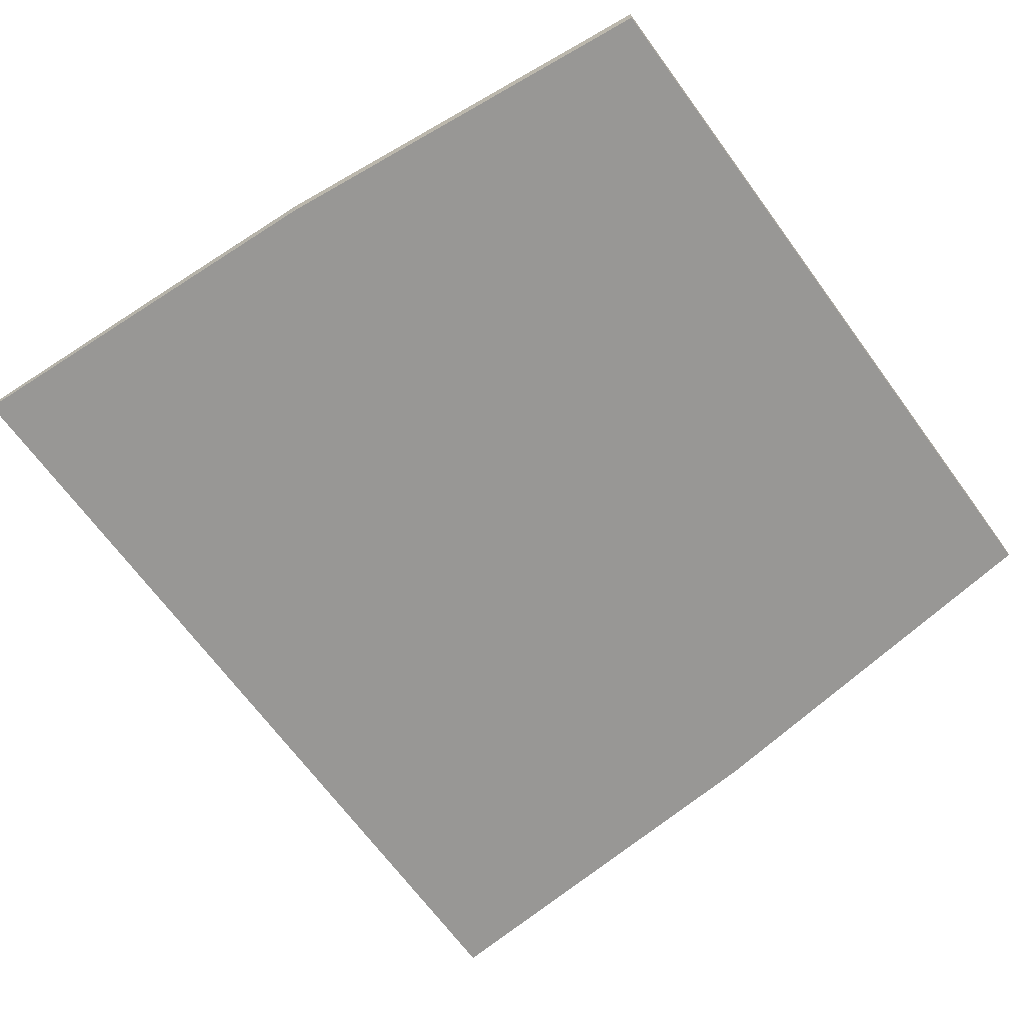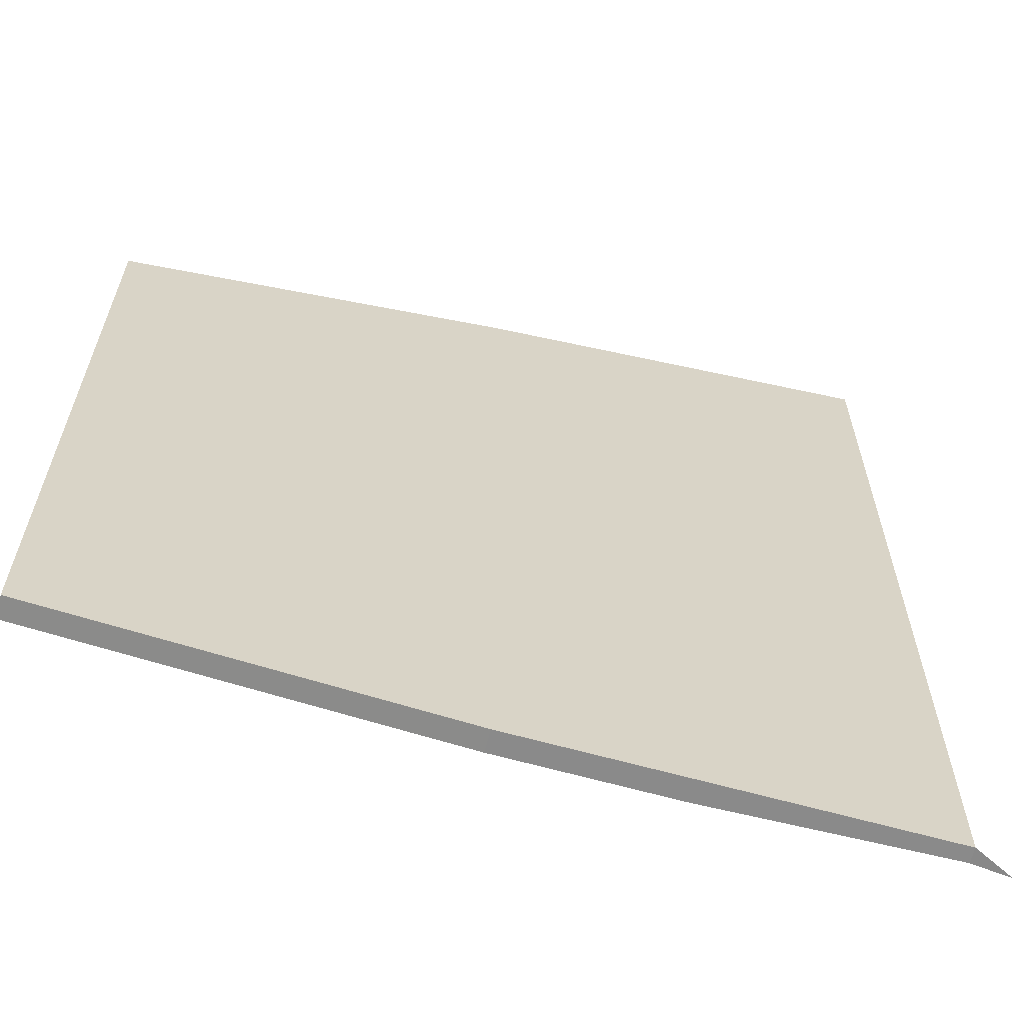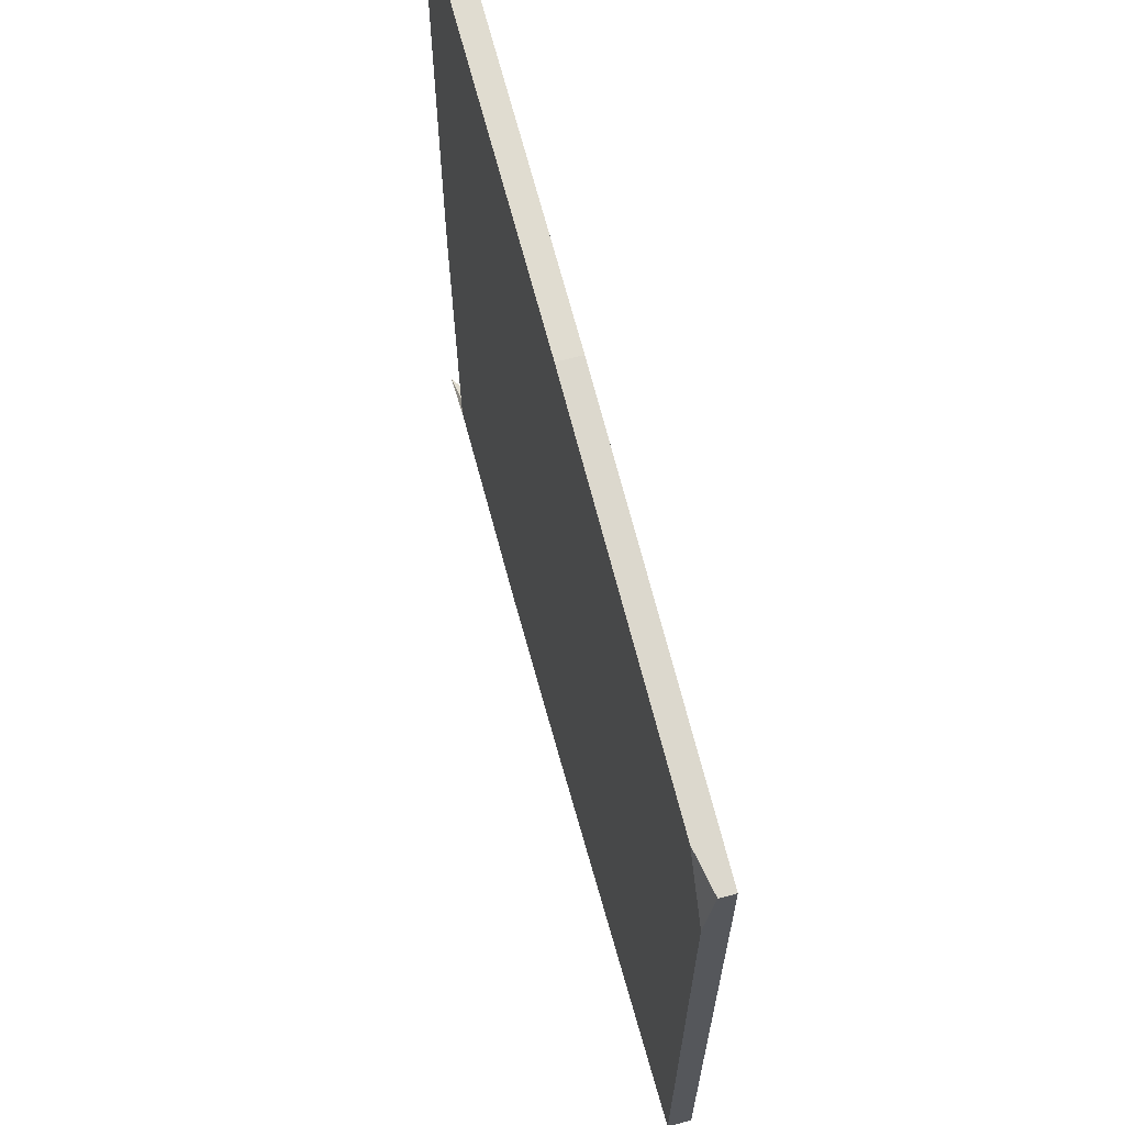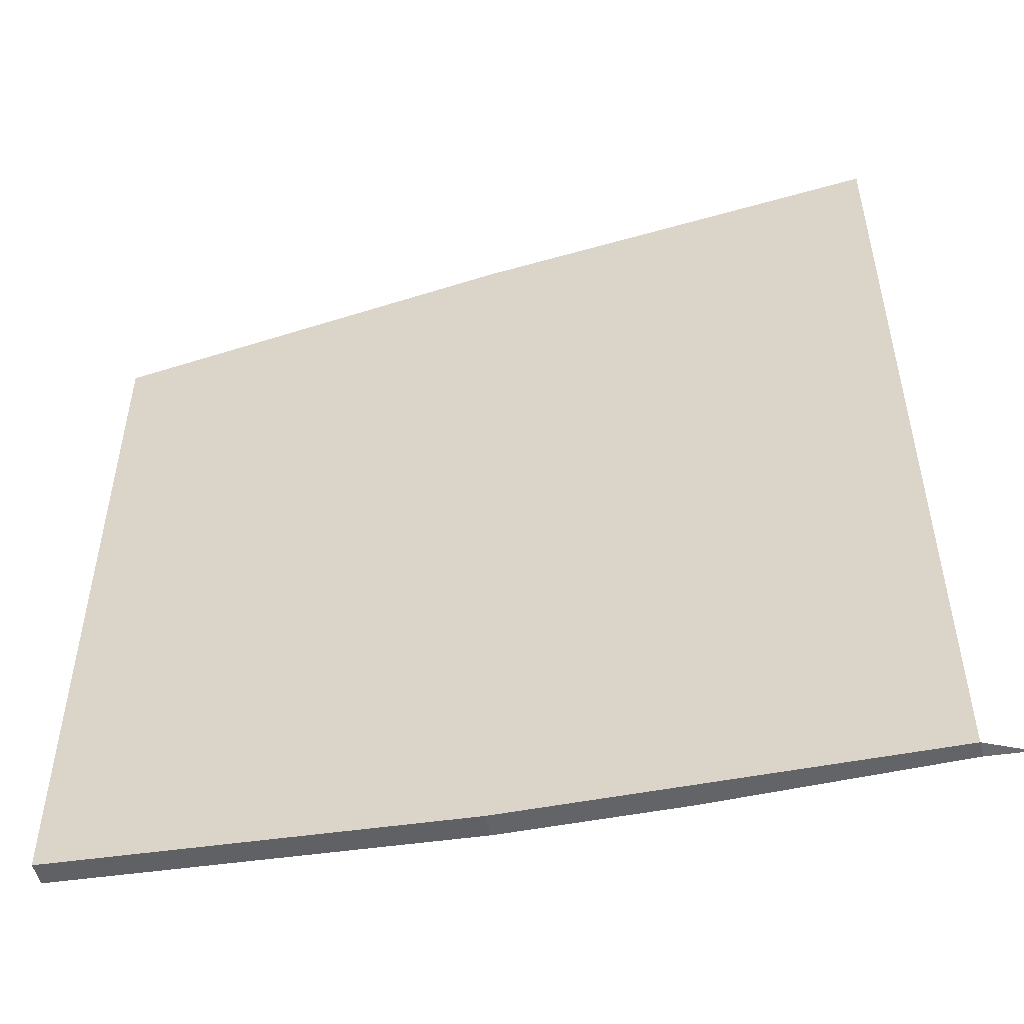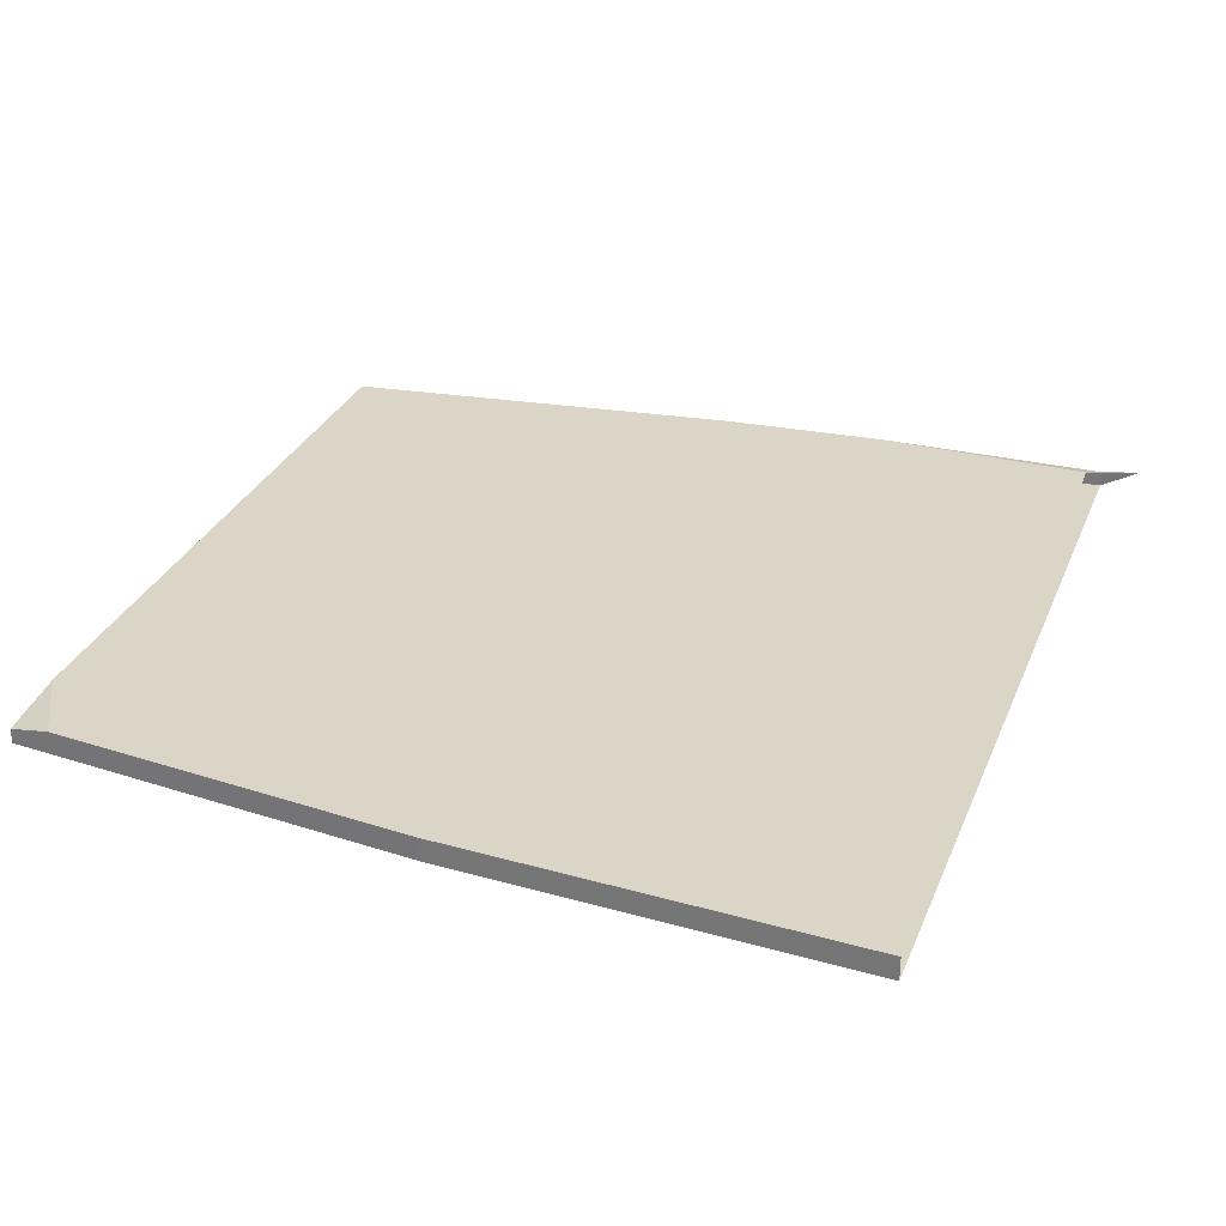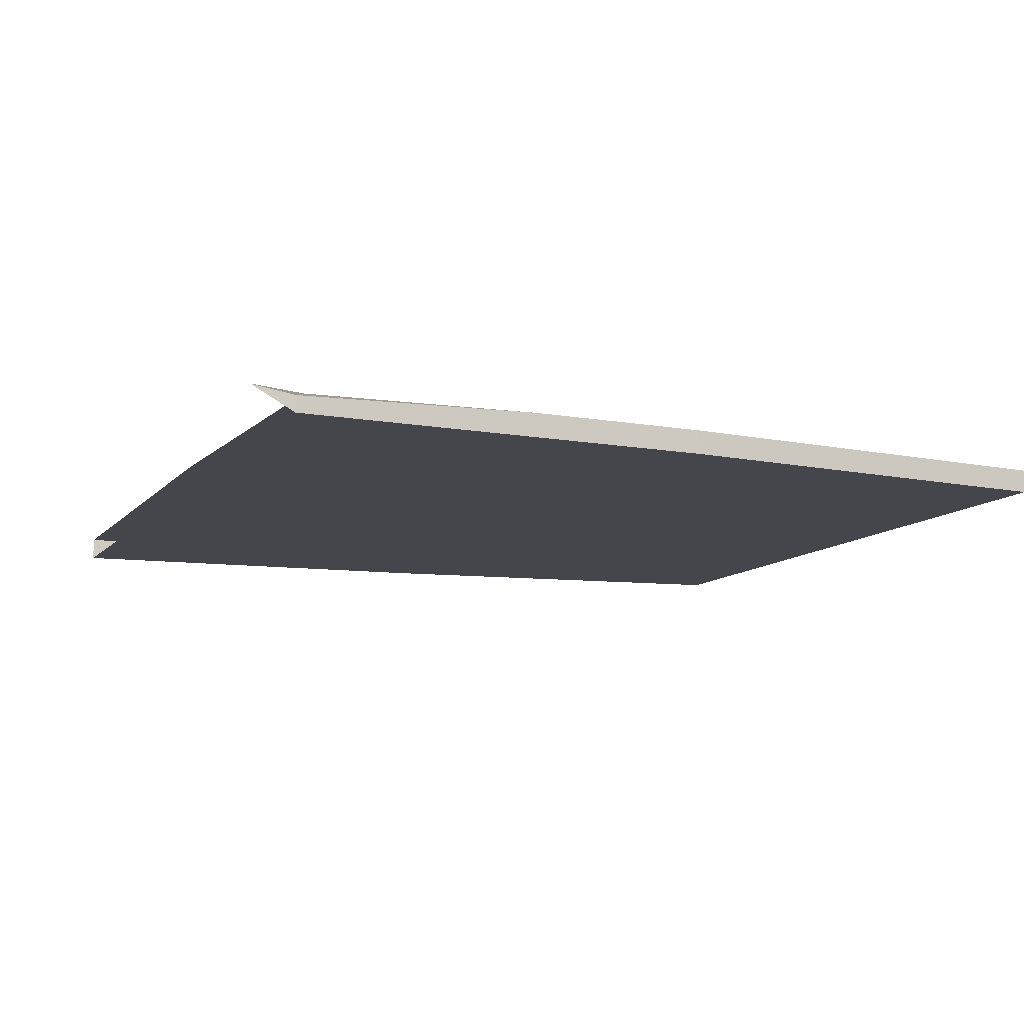
<metadata>
{"format":"obj","ext":"obj","renderer":"f3d","projection":"perspective","resolution":1024,"background":"white","views":[{"elev":-68.2,"azim":-143.7,"up":"+Y"},{"elev":-63.2,"azim":-13.9,"up":"+Z"},{"elev":66.6,"azim":-104.9,"up":"+Z"},{"elev":-52.6,"azim":15.0,"up":"+Z"},{"elev":29.5,"azim":19.3,"up":"+Y"},{"elev":-10.1,"azim":157.7,"up":"+Y"}]}
</metadata>
<code>
g polySurface6
v 0.9631 0.01059 -1.109
v 1.064 0.02857 -1.103
v 0.9289 0.02857 -1.056
v -1.064 0.02857 0.7441
v -0.9631 0.02857 0.9418
v -1.064 0.007743 0.9301
v -0.05069 0.02857 -1.047
v -0.3072 0.02857 -0.09599
v -1.064 0.02857 -0.9301
v -0.9631 0.02857 0.9418
v -0.3072 0.02857 0.09599
v -0.05069 0.02857 1.047
v 0.9631 -0.02857 -1.109
v 1.064 0.02857 -1.103
v 0.9631 0.01059 -1.109
v 0.3788 0.02857 -1.073
v 0.9631 0.01059 -1.109
v 0.9289 0.02857 -1.056
v 0.9289 0.02857 -1.056
v 0.9631 0.02857 -0.1545
v -0.3072 0.02857 -0.09599
v -1.064 -0.02857 0.9301
v -1.064 0.007743 0.9301
v -0.9631 0.02857 0.9418
v -0.05069 -0.02857 1.047
v 0.9631 -0.02857 1.109
v 0.9631 -0.02857 -1.109
v -0.05069 -0.02857 -1.047
v -1.064 -0.02857 -0.9301
v -1.064 -0.02857 0.9301
v 0.9631 0.02857 0.1545
v -0.3072 0.02857 0.09599
v -0.3072 0.02857 -0.09599
v 0.9631 0.02857 -0.1545
v -0.05069 0.02857 1.047
v 0.9631 0.02857 1.109
v 0.9631 -0.02857 1.109
v -0.05069 -0.02857 1.047
v -1.064 0.02857 -0.9301
v -1.064 -0.02857 -0.9301
v -0.05069 -0.02857 -1.047
v -0.05069 0.02857 -1.047
v -0.05069 0.02857 1.047
v -0.3072 0.02857 0.09599
v 0.9631 0.02857 0.1545
v 0.9631 0.02857 1.109
v -1.064 -0.02857 0.9301
v -1.064 -0.02857 -0.9301
v -1.064 0.02857 -0.9301
v -1.064 0.02857 0.7441
v -1.064 0.007743 0.9301
v -1.064 -0.02857 0.9301
v -0.9631 0.02857 0.9418
v -0.05069 0.02857 1.047
v -0.05069 -0.02857 1.047
v -1.064 0.02857 -0.9301
v -0.3072 0.02857 -0.09599
v -1.064 0.02857 0.7441
v -0.9631 0.02857 0.9418
v -0.3072 0.02857 0.09599
v 0.9289 0.02857 -1.056
v -0.3072 0.02857 -0.09599
v -0.05069 0.02857 -1.047
v 0.3788 0.02857 -1.073
v 0.9631 -0.02857 -1.109
v 0.9631 0.01059 -1.109
v 0.3788 0.02857 -1.073
v -0.05069 -0.02857 -1.047
v -0.05069 0.02857 -1.047
g polySurface6_0
f 3 2 1
f 6 5 4
f 9 8 7
f 12 11 10
f 15 14 13
f 18 17 16
f 21 20 19
f 24 23 22
f 27 26 25
f 28 27 25
f 28 25 29
f 25 30 29
f 33 32 31
f 34 33 31
f 37 36 35
f 38 37 35
f 41 40 39
f 42 41 39
f 45 44 43
f 46 45 43
f 49 48 47
f 50 49 47
f 50 47 51
f 54 53 52
f 55 54 52
f 58 57 56
f 58 59 57
f 59 60 57
f 63 62 61
f 64 63 61
f 67 66 65
f 67 65 68
f 69 67 68

</code>
